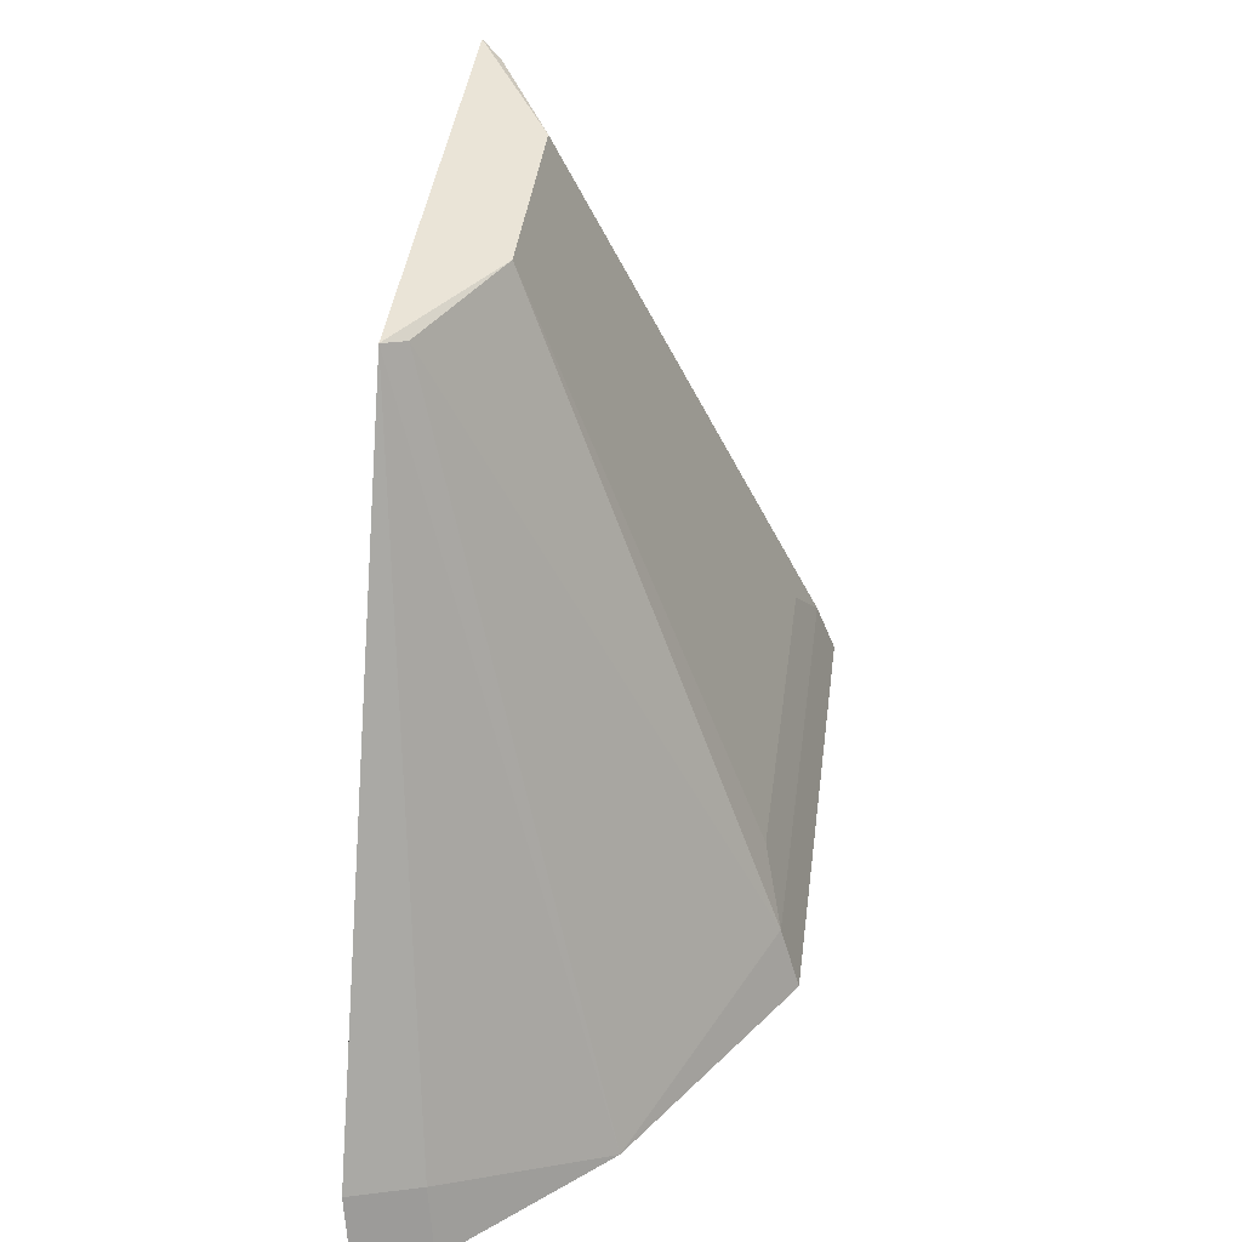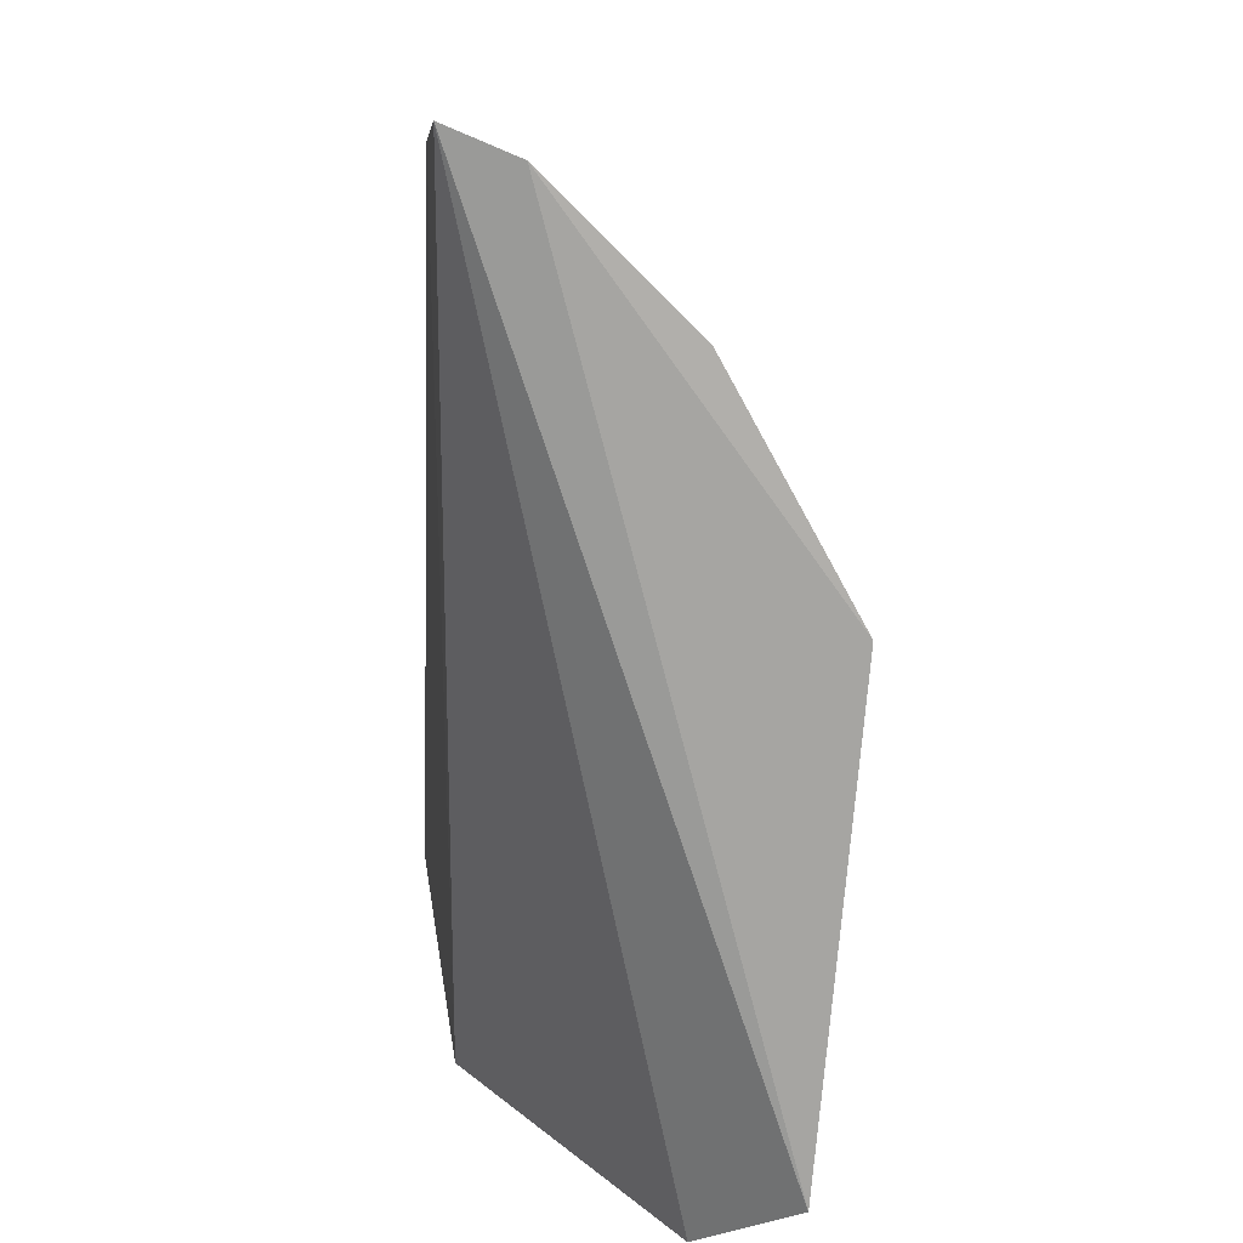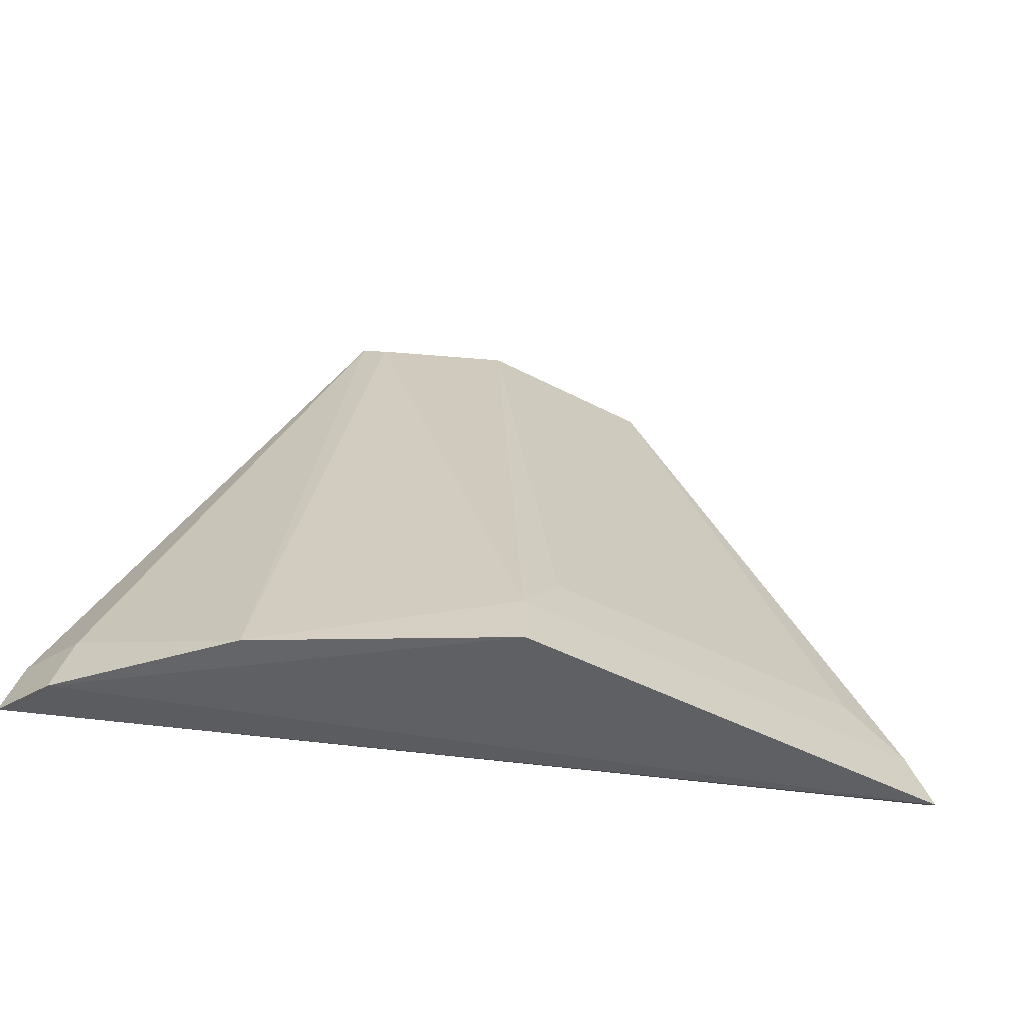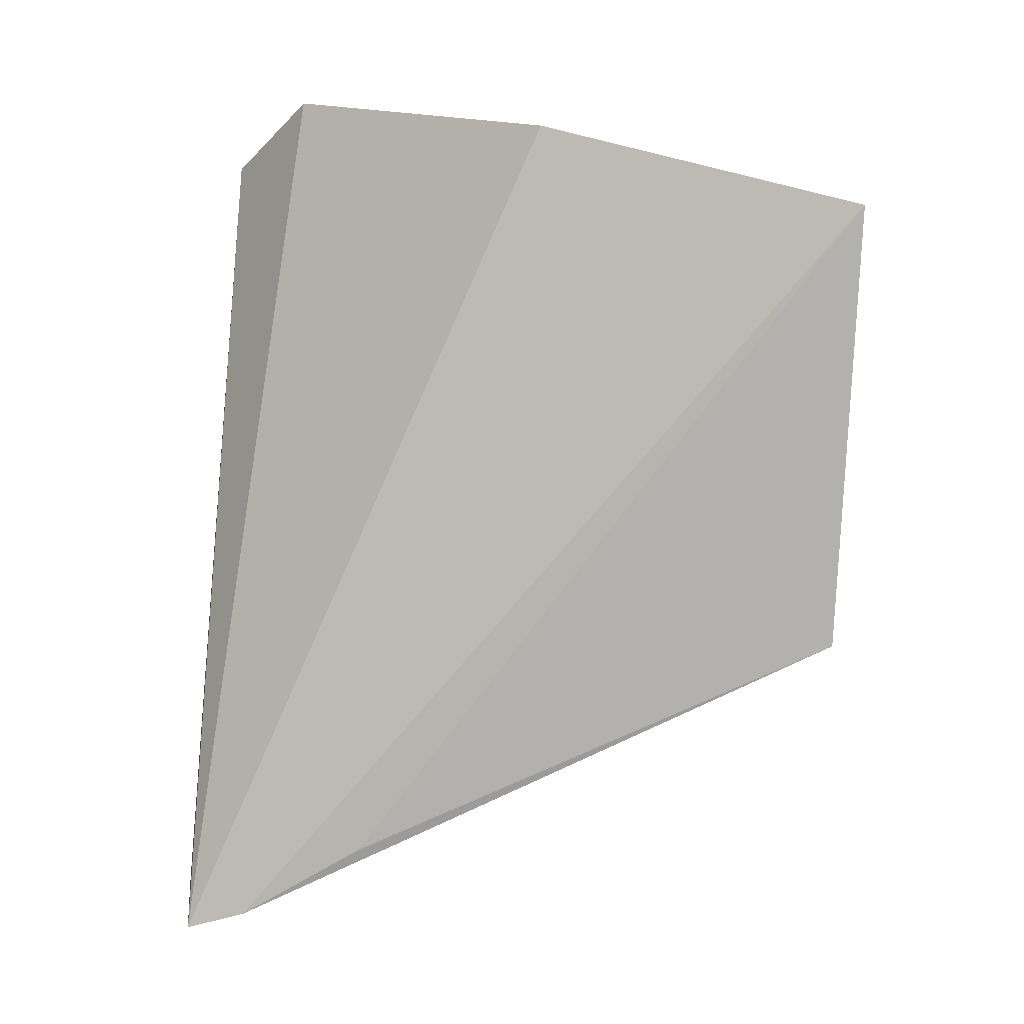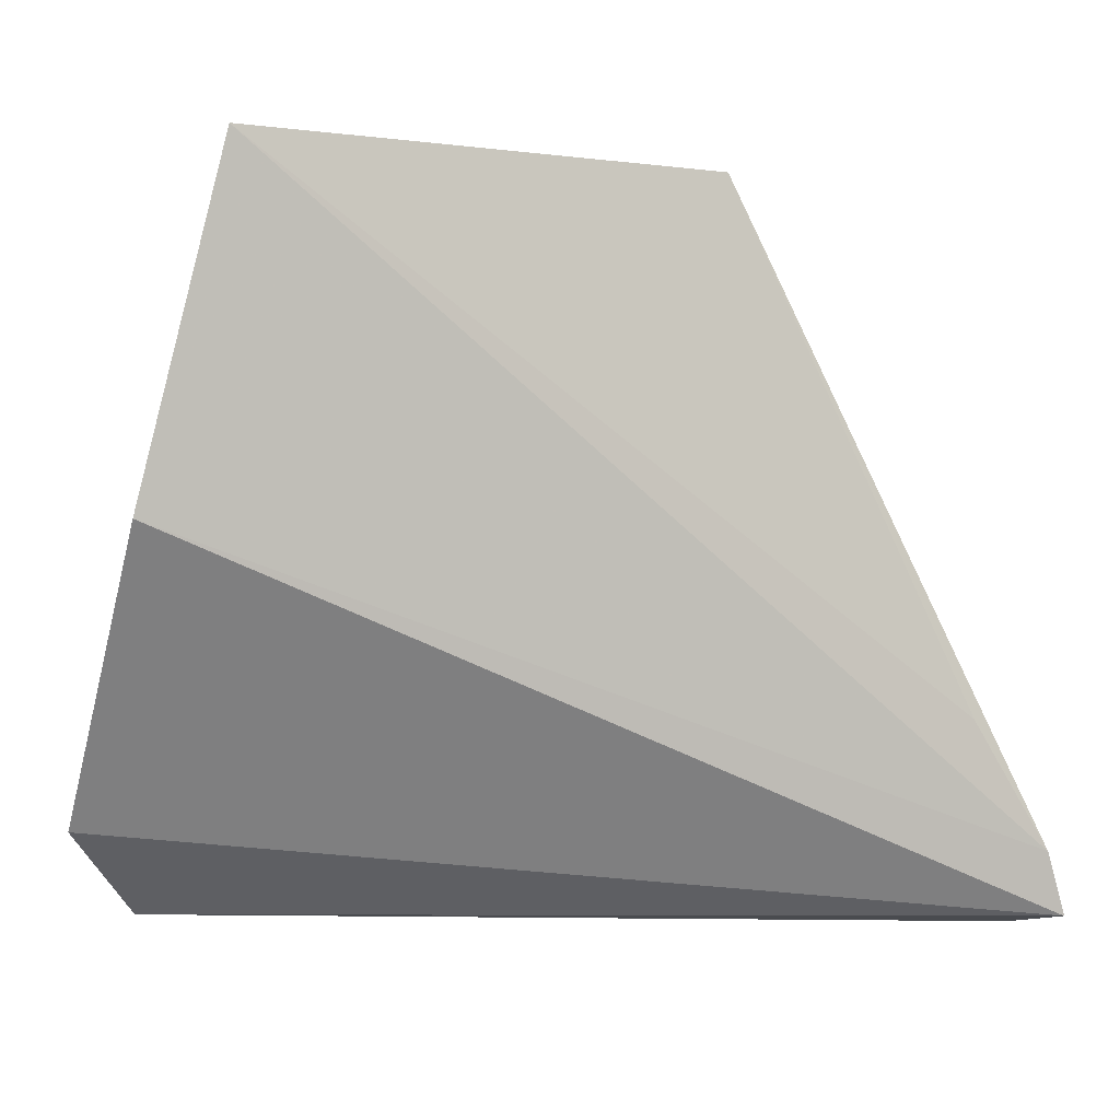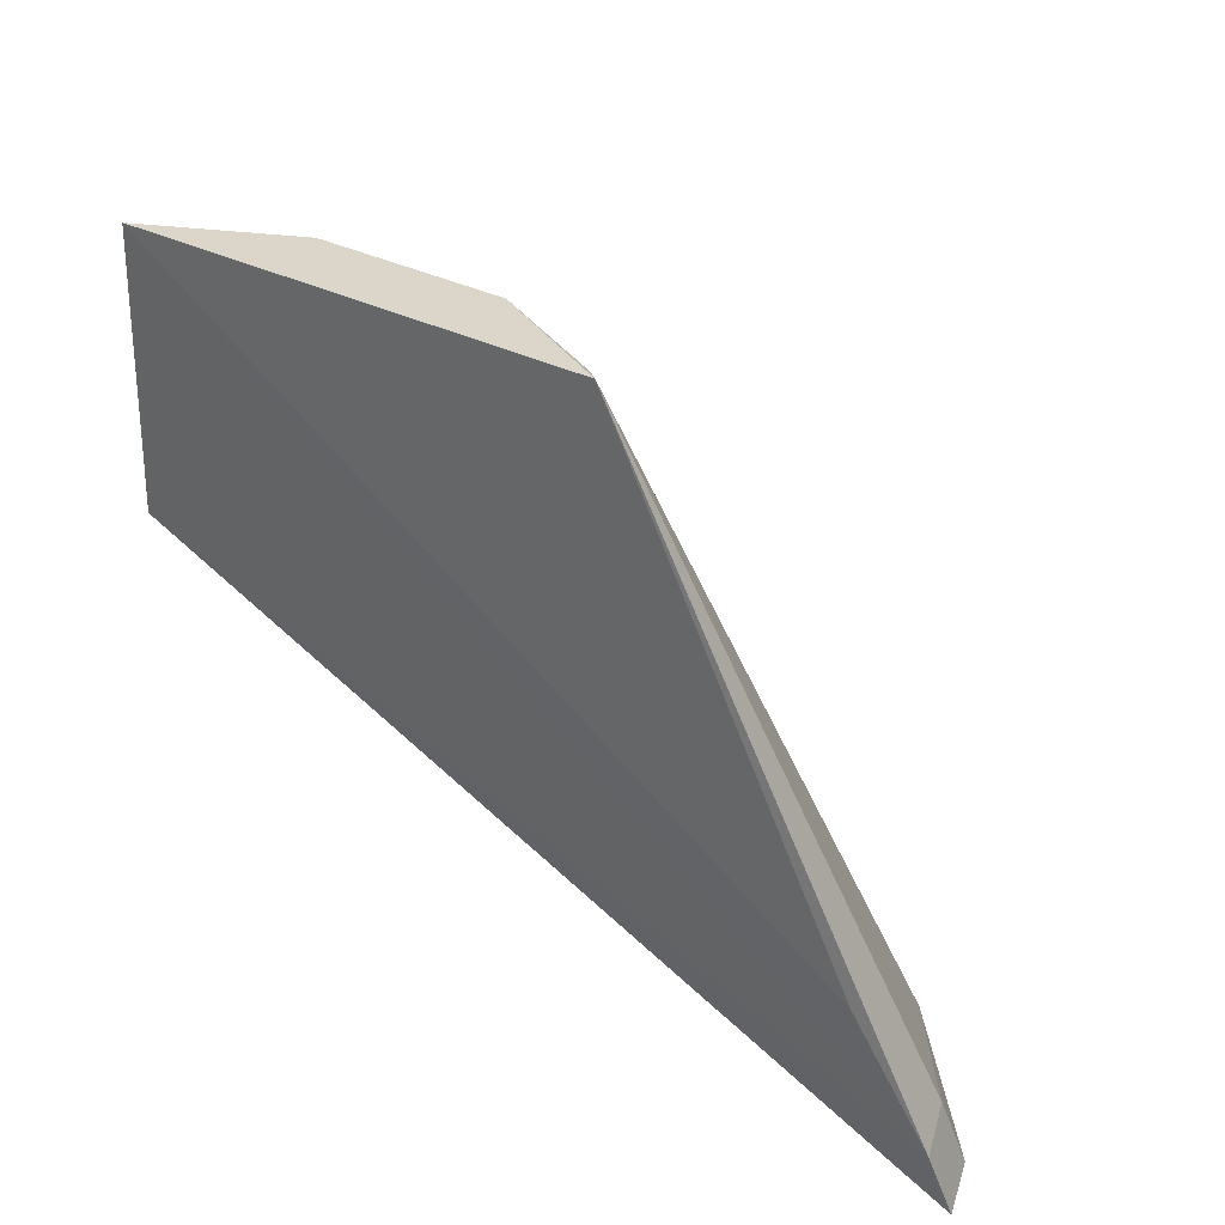
<metadata>
{"format":"obj","ext":"obj","renderer":"f3d","projection":"perspective","resolution":1024,"background":"white","views":[{"elev":41.4,"azim":97.4,"up":"+Z"},{"elev":-73.7,"azim":85.3,"up":"+Z"},{"elev":-43.0,"azim":147.5,"up":"+Z"},{"elev":-79.2,"azim":-92.4,"up":"+Y"},{"elev":-5.0,"azim":-21.3,"up":"+Z"},{"elev":34.7,"azim":33.6,"up":"+Z"}]}
</metadata>
<code>
v 0.04749 0.0505 0.264
v 0.1185 0.05141 0.1247
v 0.04757 0.1214 0.1247
v -0.04758 0.1214 0.1247
v -0.06092 0.06176 0.196
v 0.1143 0.06501 0.123
v -0.01944 0.06676 0.2622
v -0.0475 0.05049 0.264
v -0.06376 0.104 0.1412
v 0.1096 0.06327 0.1363
v 0.01942 0.06676 0.2622
v -0.03478 0.1133 0.1488
v 0.1141 0.04981 0.1372
v -0.04389 0.05445 0.2623
v 0.08997 0.09345 0.1246
v 0.04388 0.05446 0.2623
v 0.04522 0.1174 0.1372
v -0.04524 0.1174 0.1372
v 0.09805 0.04947 0.1624
v 0.03476 0.1133 0.1488
f 6 2 4
f 6 4 3
f 8 1 7
f 9 4 2
f 9 2 5
f 9 5 8
f 10 2 6
f 11 7 1
f 12 7 11
f 13 8 5
f 13 5 2
f 13 10 1
f 13 2 10
f 14 8 7
f 14 9 8
f 15 10 6
f 15 6 3
f 15 1 10
f 16 11 1
f 16 1 15
f 17 3 4
f 17 11 16
f 17 16 15
f 17 15 3
f 18 7 12
f 18 14 7
f 18 4 9
f 18 9 14
f 18 17 4
f 18 12 17
f 19 13 1
f 19 1 8
f 19 8 13
f 20 17 12
f 20 12 11
f 20 11 17

</code>
